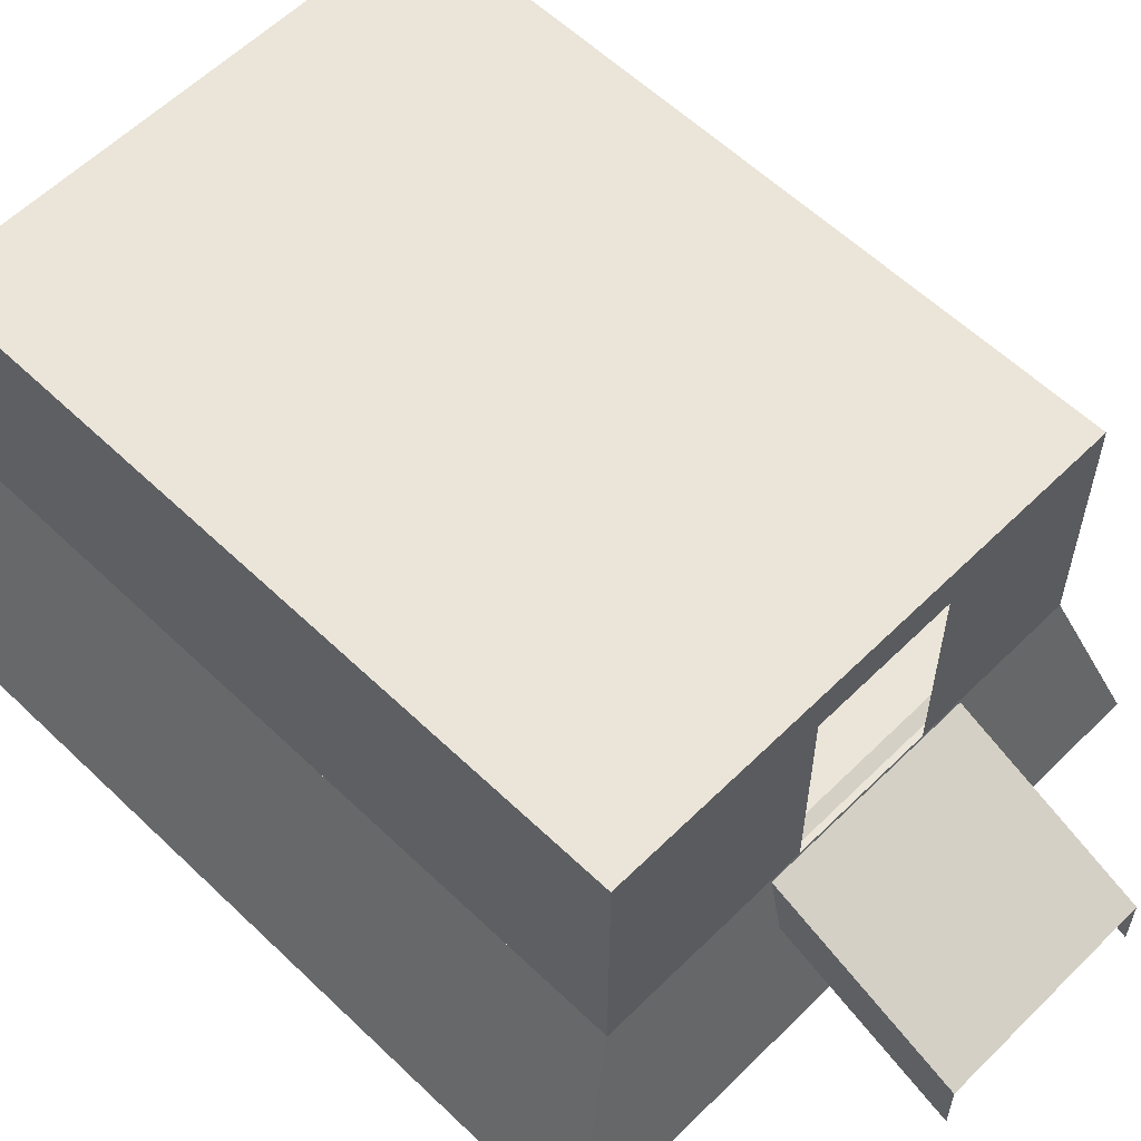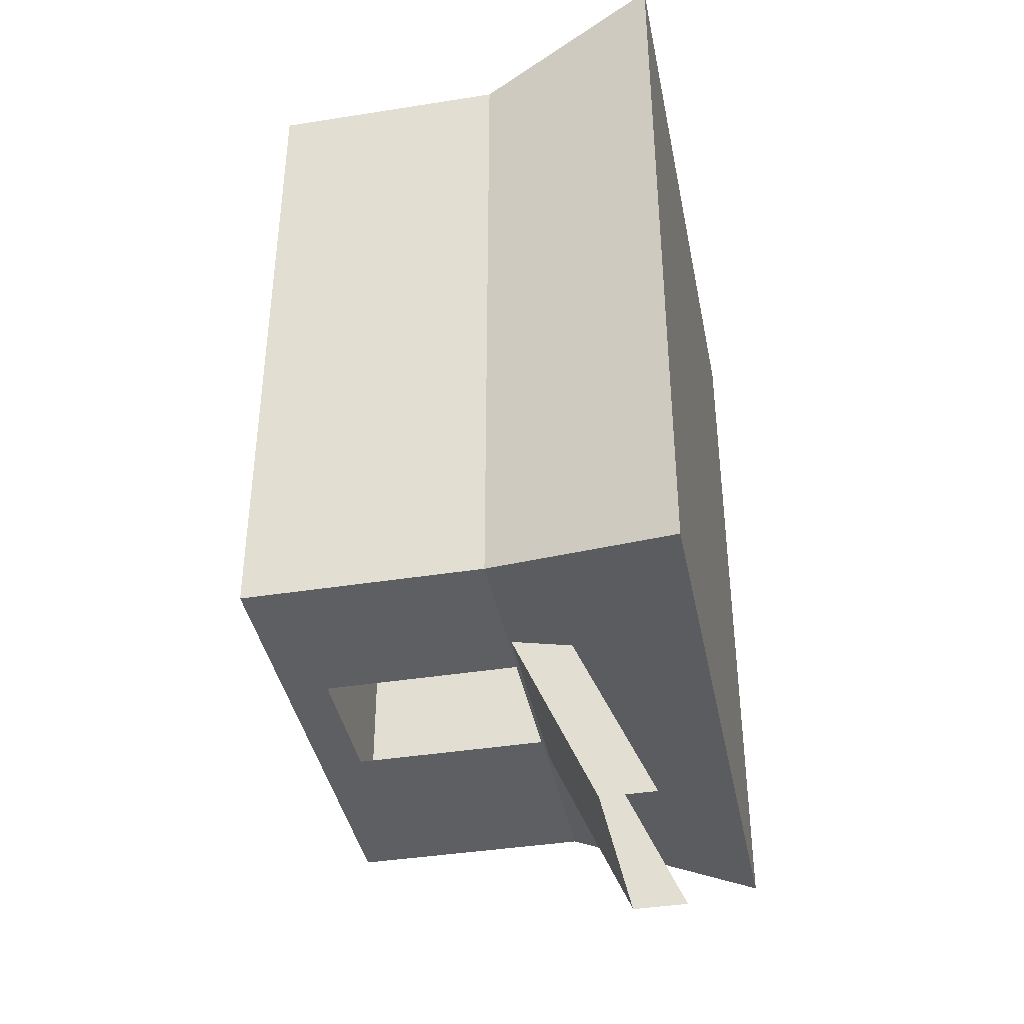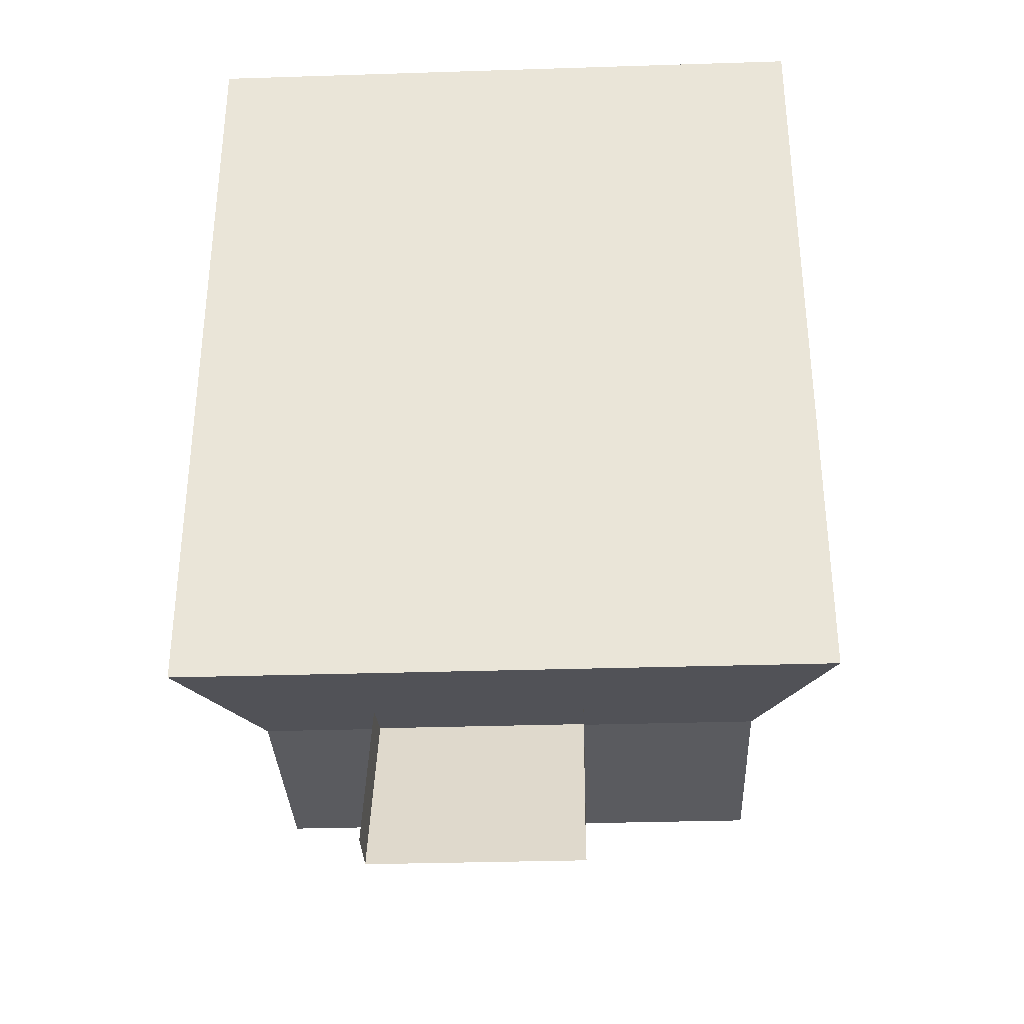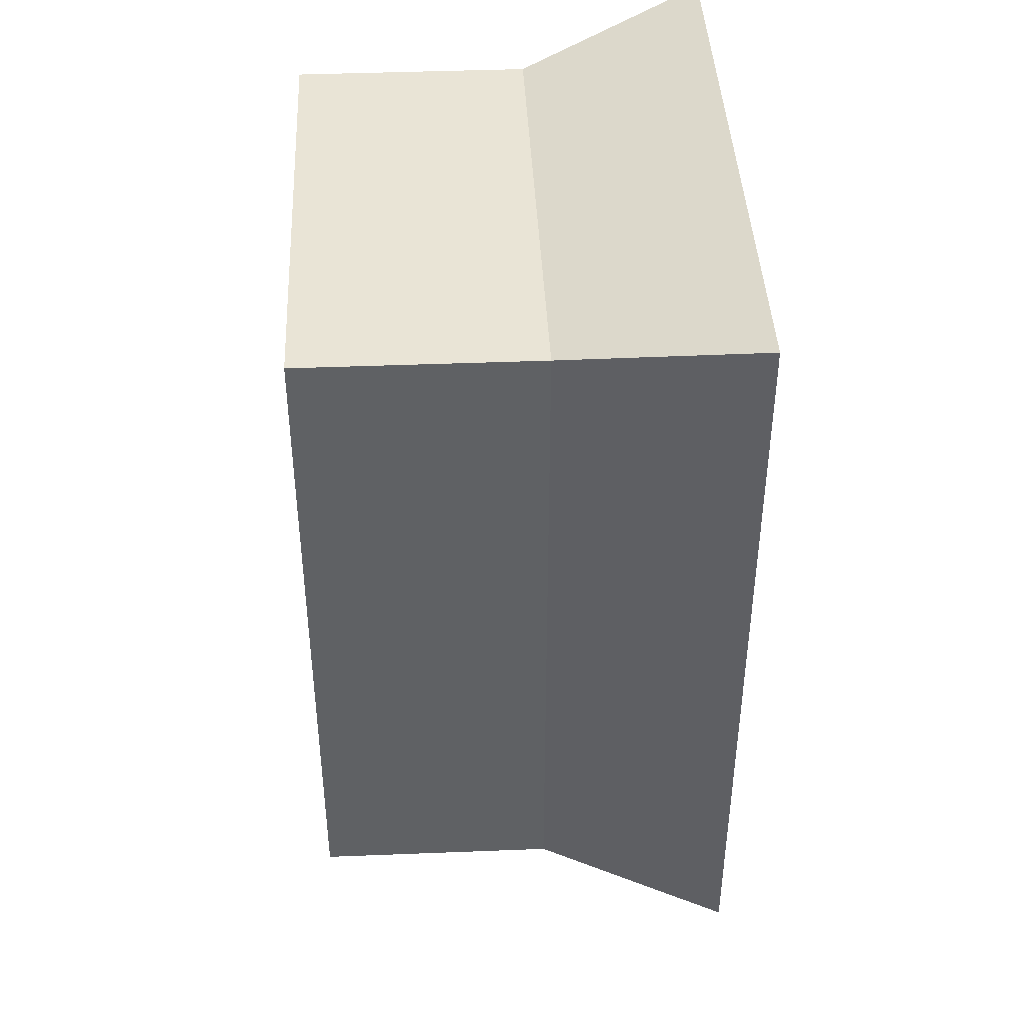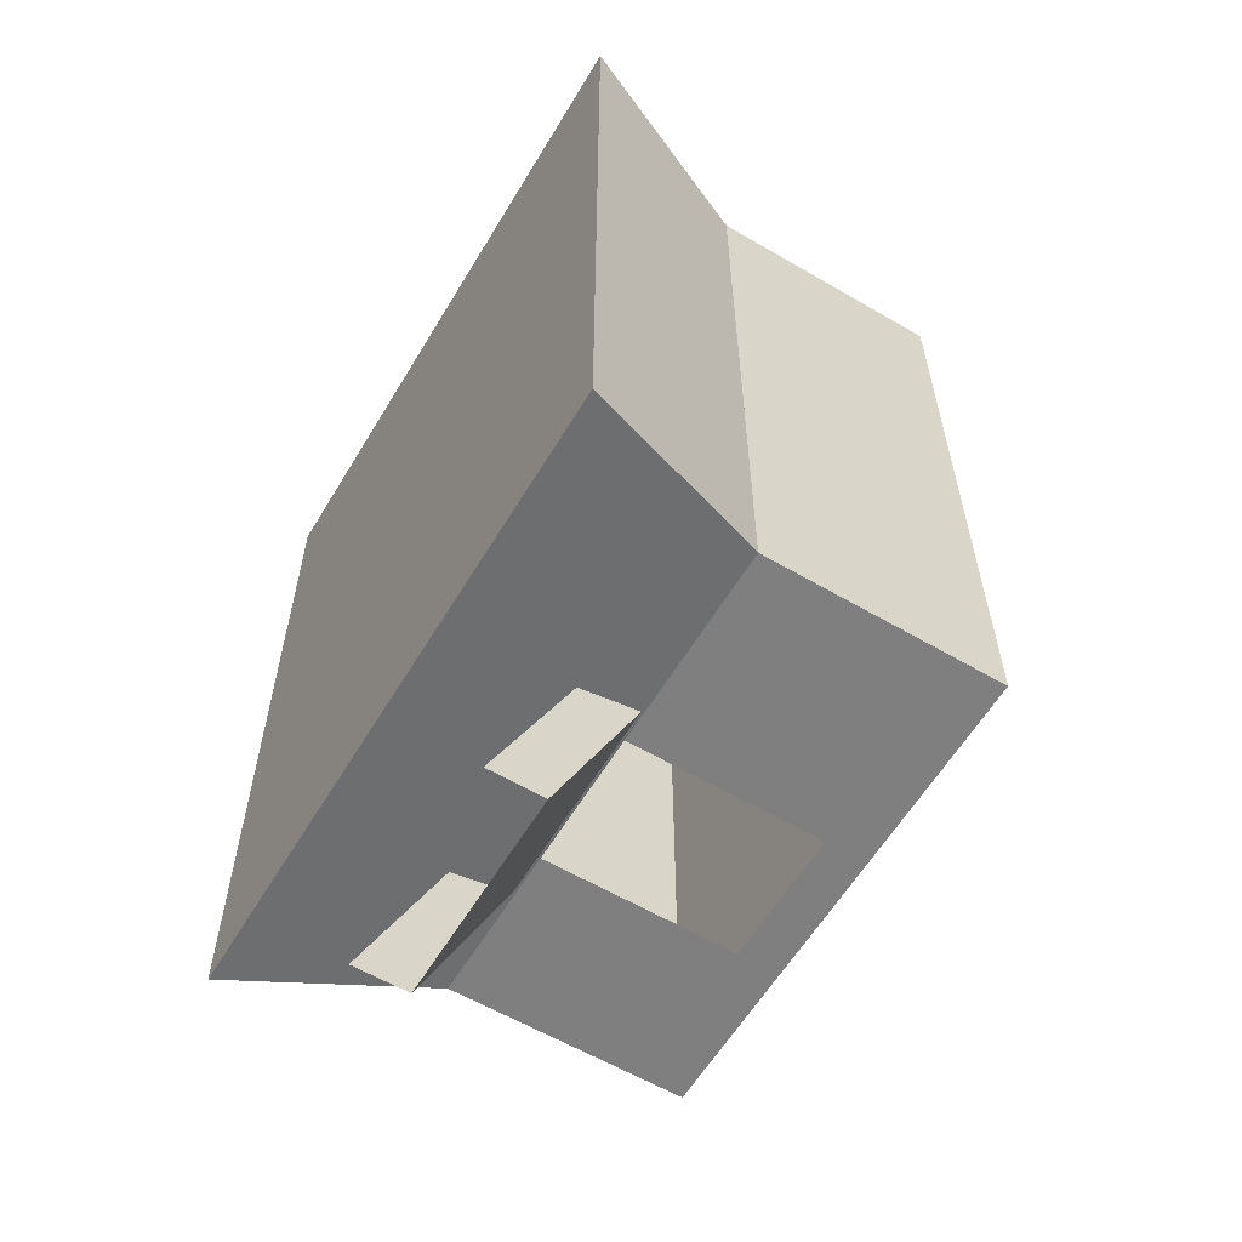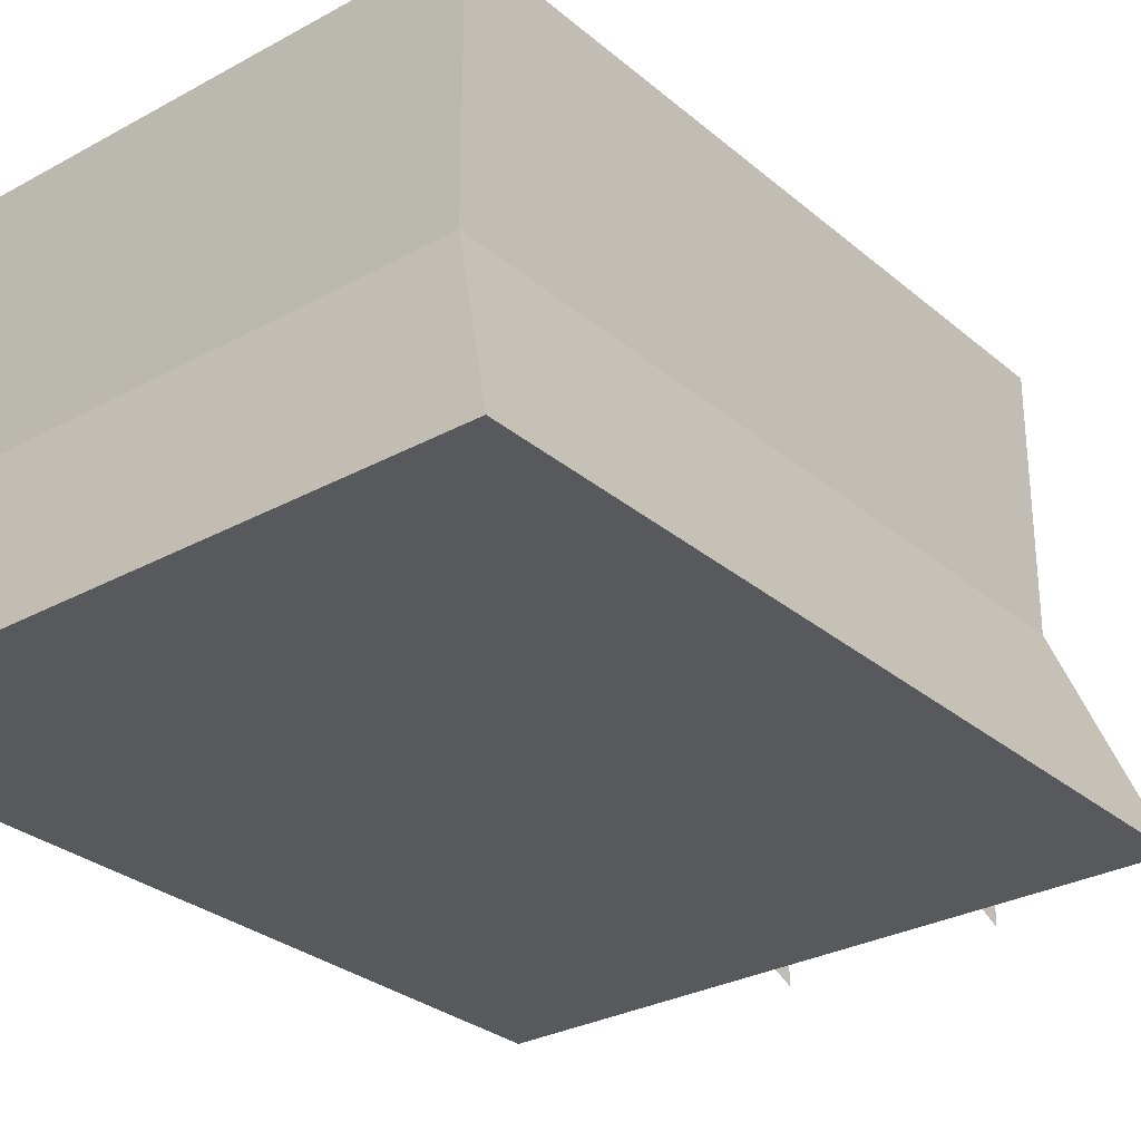
<metadata>
{"format":"obj","ext":"obj","renderer":"f3d","projection":"perspective","resolution":1024,"background":"white","views":[{"elev":58.7,"azim":134.6,"up":"+Y"},{"elev":-39.9,"azim":-78.9,"up":"+Z"},{"elev":-33.4,"azim":2.5,"up":"+Z"},{"elev":42.6,"azim":-92.7,"up":"+Z"},{"elev":-59.9,"azim":59.1,"up":"+Z"},{"elev":-29.3,"azim":39.1,"up":"+Y"}]}
</metadata>
<code>
o Cube
v -4.347 -2.56 5.751
v -3.449 3.291 5.018
v -4.347 -2.56 -5.004
v -3.449 3.291 -4.451
v 4.331 -2.56 5.751
v 3.36 3.291 5.018
v 4.331 -2.56 -5.004
v 3.36 3.291 -4.451
v -3.449 0.04897 5.018
v -3.449 0.04897 -4.451
v 3.36 0.04897 -4.451
v 3.36 0.04897 5.018
v 0.5959 3.291 -4.451
v 0.8084 -2.56 -5.004
v 0.5959 3.291 5.018
v 0.8084 -2.56 5.751
v 0.5959 0.04897 5.018
v 0.5959 0.04897 -4.451
v -1.563 -2.56 -5.004
v -1.264 3.291 5.018
v -1.264 0.04897 -4.451
v -1.264 3.291 -4.451
v -1.563 -2.56 5.751
v -1.264 0.04897 5.018
v -3.449 2.705 5.018
v -3.449 2.705 -4.451
v 3.36 2.705 -4.451
v 3.36 2.705 5.018
v 0.5959 2.705 -4.451
v 0.5959 2.705 5.018
v -1.264 2.705 -4.451
v -1.264 2.705 5.018
f 9 10 3 1
f 18 11 7 14
f 11 12 5 7
f 24 9 1 23
f 16 14 7 5
f 20 22 4 2
f 32 25 9 24
f 27 28 12 11
f 29 27 11 18
f 25 26 10 9
f 28 30 17 12
f 6 8 13 15
f 23 19 14 16
f 12 17 16 5
f 21 18 14 19
f 10 21 19 3
f 1 3 19 23
f 26 31 21 10
f 30 32 24 17
f 15 13 22 20
f 17 24 23 16
f 15 20 32 30
f 4 22 31 26
f 6 15 30 28
f 22 13 29 31
f 2 4 26 25
f 13 8 27 29
f 8 6 28 27
f 20 2 25 32
f 11 12 9 10
o Plane
v -1.849 0.1182 -4.216
v 1.02 0.1182 -4.216
v -1.849 -1.1 -7.017
v 1.02 -1.1 -7.017
v -1.849 -0.6275 -4.216
v 1.02 -0.6275 -4.216
v -1.849 -1.846 -7.017
v 1.02 -1.846 -7.017
f 33 34 36 35
f 36 34 38 40
f 33 35 39 37

</code>
